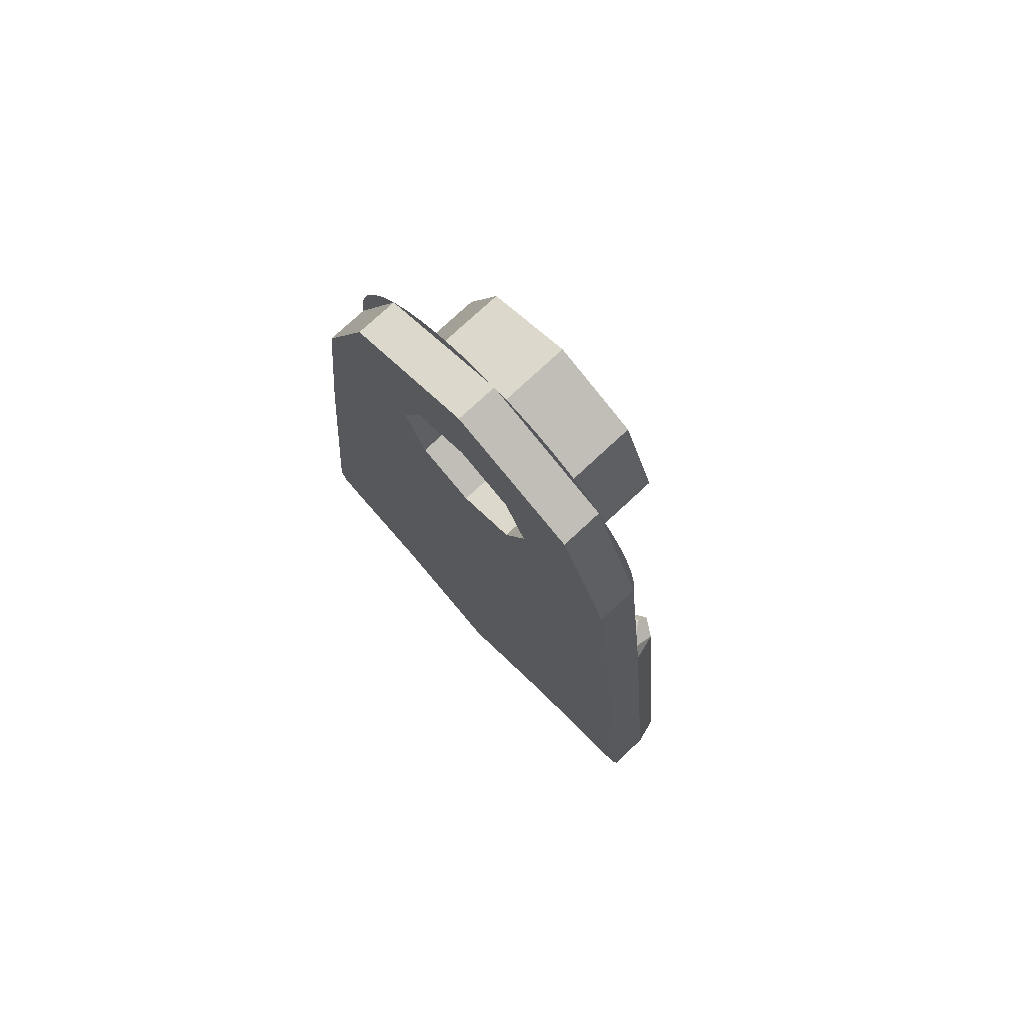
<metadata>
{"format":"obj","ext":"obj","renderer":"f3d","projection":"perspective","resolution":1024,"background":"white","views":[{"elev":75.9,"azim":-133.0,"up":"+Z"}]}
</metadata>
<code>
v -0.008156 0.1 -1.937
v -0.008156 0 -1.937
v 0 0 -1.938
v 0 0.1 -1.938
v -0.01617 0.1 -1.935
v -0.01617 0 -1.935
v -0.008156 0 -1.937
v -0.008156 0.1 -1.937
v -0.02392 0.1 -1.933
v -0.02392 0 -1.933
v -0.01617 0 -1.935
v -0.01617 0.1 -1.935
v -0.03125 0.1 -1.929
v -0.03125 0 -1.929
v -0.02392 0 -1.933
v -0.02392 0.1 -1.933
v -0.03805 0.1 -1.925
v -0.03805 0 -1.925
v -0.03125 0 -1.929
v -0.03125 0.1 -1.929
v -0.04419 0.1 -1.919
v -0.04419 0 -1.919
v -0.03805 0 -1.925
v -0.03805 0.1 -1.925
v -0.6125 0 -1.685
v -0.6264 0 -1.639
v -0.6264 0.1 -1.639
v -0.6125 0.1 -1.685
v -0.5703 0 -1.707
v -0.6125 0 -1.685
v -0.6125 0.1 -1.685
v -0.5703 0.1 -1.707
v -0.3226 0 0.3226
v -0.4562 0 0
v -0.4562 0.1 0
v -0.3226 0.1 0.3226
v 0 0 0.4562
v -0.3226 0 0.3226
v -0.3226 0.1 0.3226
v 0 0.1 0.4562
v -0.4562 0 0
v -0.4562 0.1 0
v -0.5247 0.1 -0.6064
v -0.5247 0 -0.6064
v -0.6264 0 -1.639
v -0.5247 0 -0.6064
v -0.5247 0.1 -0.6064
v -0.6264 0.1 -1.639
v -0.3099 0.1 -1.786
v -0.3099 0 -1.786
v -0.5703 0 -1.707
v -0.5703 0.1 -1.707
v -0.3099 0 -1.786
v -0.3099 0.1 -1.786
v -0.04419 0.1 -1.919
v -0.04419 0 -1.919
v -0.1414 0 -0.1414
v 0 0 -0.2
v 0 0.1 -0.2
v -0.1414 0.1 -0.1414
v -0.2 0 0
v -0.1414 0 -0.1414
v -0.1414 0.1 -0.1414
v -0.2 0.1 0
v -0.1414 0 0.1414
v -0.2 0 0
v -0.2 0.1 0
v -0.1414 0.1 0.1414
v 0 0 0.2
v -0.1414 0 0.1414
v -0.1414 0.1 0.1414
v 0 0.1 0.2
v -0.3 0 -0.3
v -0.2121 0 -0.2121
v 0 0 -0.3
v -0.3 0 -0.3
v -0.3 0 0
v -0.2121 0 -0.2121
v -0.3 0 0.3
v -0.2121 0 0.2121
v -0.3 0 0
v -0.3 0 0.3
v 0 0 0.3
v -0.2121 0 0.2121
v -0.3226 0 0.3226
v -0.4562 0 0
v -0.4523 0 0.05954
v -0.362 0 0.2778
v -0.362 0 0.2778
v -0.4523 0 0.05954
v -0.4407 0 0.1181
v -0.3951 0 0.2281
v -0.3951 0 0.2281
v -0.4407 0 0.1181
v -0.4215 0 0.1746
v -0.3226 0 0.3226
v 0 0 0.4562
v -0.05954 0 0.4523
v -0.2778 0 0.362
v -0.2778 0 0.362
v -0.05954 0 0.4523
v -0.1181 0 0.4407
v -0.2281 0 0.3951
v -0.2281 0 0.3951
v -0.1181 0 0.4407
v -0.1746 0 0.4215
v -0.3 0 0.3
v 0 0 0.3
v 0 0 0.4562
v -0.3226 0 0.3226
v -0.4562 0 0
v -0.3 0 0
v -0.3 0 0.3
v -0.3226 0 0.3226
v 0 0 -0.3
v -0.3 0 -0.3
v -0.5247 0 -0.6064
v -0.5703 0 -1.707
v -0.3 0 -0.3
v -0.3 0 0
v -0.4562 0 0
v -0.5247 0 -0.6064
v -0.5703 0 -1.707
v -0.3099 0 -1.786
v 0 0 -0.3
v 0 0 -0.6875
v 0 0 -0.3
v -0.3099 0 -1.786
v -0.04419 0 -1.919
v -0.2 0.1 -0.2
v -0.1414 0.1 -0.1414
v 0 0.1 -0.2
v -0.2 0.1 -0.2
v -0.2 0.1 0
v -0.1414 0.1 -0.1414
v -0.2 0.1 0.2
v -0.1414 0.1 0.1414
v -0.2 0.1 0
v -0.2 0.1 0.2
v 0 0.1 0.2
v -0.1414 0.1 0.1414
v -0.04419 0.1 -1.919
v 0 0.1 -1.938
v -0.008156 0.1 -1.937
v -0.03805 0.1 -1.925
v -0.03805 0.1 -1.925
v -0.008156 0.1 -1.937
v -0.01617 0.1 -1.935
v -0.03125 0.1 -1.929
v -0.03125 0.1 -1.929
v -0.01617 0.1 -1.935
v -0.02392 0.1 -1.933
v -0.6264 0.1 -1.639
v -0.6125 0.1 -1.685
v -0.5703 0.1 -1.707
v -0.4562 0.1 0
v -0.3226 0.1 0.3226
v 0 0.1 0.4562
v -0.2 0.1 0
v -0.4562 0.1 0
v -0.2 0.1 0.2
v -0.2 0.1 0.2
v -0.4562 0.1 0
v 0 0.1 0.4562
v -0.2 0.1 0.2
v 0 0.1 0.4562
v 0 0.1 0.2
v -0.2 0.1 -0.2
v -0.5247 0.1 -0.6064
v -0.4562 0.1 0
v -0.2 0.1 0
v -0.5247 0.1 -0.6064
v -0.2 0.1 -0.2
v 0 0.1 -0.2
v -0.6264 0.1 -1.639
v -0.6264 0.1 -1.639
v 0 0.1 -0.2
v -0.3099 0.1 -1.786
v -0.5703 0.1 -1.707
v 0 0.1 -1.938
v -0.04419 0.1 -1.919
v -0.3099 0.1 -1.786
v 0 0.1 -0.2
v 0.008156 0.1 -1.937
v 0.008156 0 -1.937
v 0 0 -1.938
v 0 0.1 -1.938
v 0.01617 0.1 -1.935
v 0.01617 0 -1.935
v 0.008156 0 -1.937
v 0.008156 0.1 -1.937
v 0.02392 0.1 -1.933
v 0.02392 0 -1.933
v 0.01617 0 -1.935
v 0.01617 0.1 -1.935
v 0.03125 0.1 -1.929
v 0.03125 0 -1.929
v 0.02392 0 -1.933
v 0.02392 0.1 -1.933
v 0.03805 0.1 -1.925
v 0.03805 0 -1.925
v 0.03125 0 -1.929
v 0.03125 0.1 -1.929
v 0.04419 0.1 -1.919
v 0.04419 0 -1.919
v 0.03805 0 -1.925
v 0.03805 0.1 -1.925
v 0.6125 0 -1.685
v 0.6264 0 -1.639
v 0.6264 0.1 -1.639
v 0.6125 0.1 -1.685
v 0.5703 0 -1.707
v 0.6125 0 -1.685
v 0.6125 0.1 -1.685
v 0.5703 0.1 -1.707
v 0.3226 0 0.3226
v 0.4562 0 0
v 0.4562 0.1 0
v 0.3226 0.1 0.3226
v 0 0 0.4562
v 0.3226 0 0.3226
v 0.3226 0.1 0.3226
v 0 0.1 0.4562
v 0.4562 0 0
v 0.4562 0.1 0
v 0.5247 0.1 -0.6064
v 0.5247 0 -0.6064
v 0.6264 0 -1.639
v 0.5247 0 -0.6064
v 0.5247 0.1 -0.6064
v 0.6264 0.1 -1.639
v 0.3099 0.1 -1.786
v 0.3099 0 -1.786
v 0.5703 0 -1.707
v 0.5703 0.1 -1.707
v 0.3099 0 -1.786
v 0.3099 0.1 -1.786
v 0.04419 0.1 -1.919
v 0.04419 0 -1.919
v 0.1414 0 -0.1414
v 0 0 -0.2
v 0 0.1 -0.2
v 0.1414 0.1 -0.1414
v 0.2 0 0
v 0.1414 0 -0.1414
v 0.1414 0.1 -0.1414
v 0.2 0.1 0
v 0.1414 0 0.1414
v 0.2 0 0
v 0.2 0.1 0
v 0.1414 0.1 0.1414
v 0 0 0.2
v 0.1414 0 0.1414
v 0.1414 0.1 0.1414
v 0 0.1 0.2
v 0.3 0 -0.3
v 0.2121 0 -0.2121
v 0 0 -0.3
v 0.3 0 -0.3
v 0.3 0 0
v 0.2121 0 -0.2121
v 0.3 0 0.3
v 0.2121 0 0.2121
v 0.3 0 0
v 0.3 0 0.3
v 0 0 0.3
v 0.2121 0 0.2121
v 0.3226 0 0.3226
v 0.4562 0 0
v 0.4523 0 0.05954
v 0.362 0 0.2778
v 0.362 0 0.2778
v 0.4523 0 0.05954
v 0.4407 0 0.1181
v 0.3951 0 0.2281
v 0.3951 0 0.2281
v 0.4407 0 0.1181
v 0.4215 0 0.1746
v 0.3226 0 0.3226
v 0 0 0.4562
v 0.05954 0 0.4523
v 0.2778 0 0.362
v 0.2778 0 0.362
v 0.05954 0 0.4523
v 0.1181 0 0.4407
v 0.2281 0 0.3951
v 0.2281 0 0.3951
v 0.1181 0 0.4407
v 0.1746 0 0.4215
v 0.3 0 0.3
v 0 0 0.3
v 0 0 0.4562
v 0.3226 0 0.3226
v 0.4562 0 0
v 0.3 0 0
v 0.3 0 0.3
v 0.3226 0 0.3226
v 0 0 -0.3
v 0.3 0 -0.3
v 0.5247 0 -0.6064
v 0.5703 0 -1.707
v 0.3 0 -0.3
v 0.3 0 0
v 0.4562 0 0
v 0.5247 0 -0.6064
v 0.5703 0 -1.707
v 0.3099 0 -1.786
v 0 0 -0.3
v 0 0 -0.6875
v 0 0 -0.3
v 0.3099 0 -1.786
v 0.04419 0 -1.919
v 0.2 0.1 -0.2
v 0.1414 0.1 -0.1414
v 0 0.1 -0.2
v 0.2 0.1 -0.2
v 0.2 0.1 0
v 0.1414 0.1 -0.1414
v 0.2 0.1 0.2
v 0.1414 0.1 0.1414
v 0.2 0.1 0
v 0.2 0.1 0.2
v 0 0.1 0.2
v 0.1414 0.1 0.1414
v 0.04419 0.1 -1.919
v 0 0.1 -1.938
v 0.008156 0.1 -1.937
v 0.03805 0.1 -1.925
v 0.03805 0.1 -1.925
v 0.008156 0.1 -1.937
v 0.01617 0.1 -1.935
v 0.03125 0.1 -1.929
v 0.03125 0.1 -1.929
v 0.01617 0.1 -1.935
v 0.02392 0.1 -1.933
v 0.6264 0.1 -1.639
v 0.6125 0.1 -1.685
v 0.5703 0.1 -1.707
v 0.4562 0.1 0
v 0.3226 0.1 0.3226
v 0 0.1 0.4562
v 0.2 0.1 0
v 0.4562 0.1 0
v 0.2 0.1 0.2
v 0.2 0.1 0.2
v 0.4562 0.1 0
v 0 0.1 0.4562
v 0.2 0.1 0.2
v 0 0.1 0.4562
v 0 0.1 0.2
v 0.2 0.1 -0.2
v 0.5247 0.1 -0.6064
v 0.4562 0.1 0
v 0.2 0.1 0
v 0.5247 0.1 -0.6064
v 0.2 0.1 -0.2
v 0 0.1 -0.2
v 0.6264 0.1 -1.639
v 0.6264 0.1 -1.639
v 0 0.1 -0.2
v 0.3099 0.1 -1.786
v 0.5703 0.1 -1.707
v 0 0.1 -1.938
v 0.04419 0.1 -1.919
v 0.3099 0.1 -1.786
v 0 0.1 -0.2
v -0.04419 -0.06364 -1.875
v -0.0625 0 -1.875
v -0.0625 0 -0.75
v -0.04419 -0.06364 -0.75
v 0 -0.09 -1.875
v -0.04419 -0.06364 -1.875
v -0.04419 -0.06364 -0.75
v 0 -0.09 -0.75
v 0.04419 -0.06364 -1.875
v 0 -0.09 -1.875
v 0 -0.09 -0.75
v 0.04419 -0.06364 -0.75
v 0.0625 0 -1.875
v 0.04419 -0.06364 -1.875
v 0.04419 -0.06364 -0.75
v 0.0625 0 -0.75
v -0.0625 0 -1.875
v -0.04419 0 -1.919
v -0.04419 -0.06364 -1.875
v 0 -0.06364 -1.919
v 0 -0.09 -1.875
v -0.04419 -0.06364 -1.875
v -0.04419 0 -1.919
v 0 -0.06364 -1.919
v -0.04419 -0.06364 -1.875
v 0 0 -1.938
v 0 -0.06364 -1.919
v -0.04419 0 -1.919
v 0.0625 0 -1.875
v 0.04419 0 -1.919
v 0.04419 -0.06364 -1.875
v 0 -0.06364 -1.919
v 0 -0.09 -1.875
v 0.04419 -0.06364 -1.875
v 0.04419 0 -1.919
v 0 -0.06364 -1.919
v 0.04419 -0.06364 -1.875
v 0 0 -1.938
v 0 -0.06364 -1.919
v 0.04419 0 -1.919
v -0.0625 0 -0.75
v -0.04419 0 -0.7058
v -0.04419 -0.06364 -0.75
v 0 -0.06364 -0.7058
v 0 -0.09 -0.75
v -0.04419 -0.06364 -0.75
v -0.04419 0 -0.7058
v 0 -0.06364 -0.7058
v -0.04419 -0.06364 -0.75
v 0 0 -0.6875
v 0 -0.06364 -0.7058
v -0.04419 0 -0.7058
v 0.0625 0 -0.75
v 0.04419 0 -0.7058
v 0.04419 -0.06364 -0.75
v 0 -0.06364 -0.7058
v 0 -0.09 -0.75
v 0.04419 -0.06364 -0.75
v 0.04419 0 -0.7058
v 0 -0.06364 -0.7058
v 0.04419 -0.06364 -0.75
v 0 0 -0.6875
v 0 -0.06364 -0.7058
v 0.04419 0 -0.7058
v -0.6082 -0.06364 -1.641
v -0.6264 0 -1.639
v -0.5247 0 -0.6064
v -0.5065 -0.06364 -0.6082
v -0.5642 -0.09 -1.645
v -0.6082 -0.06364 -1.641
v -0.5065 -0.06364 -0.6082
v -0.4625 -0.09 -0.6125
v -0.5202 -0.06364 -1.649
v -0.5642 -0.09 -1.645
v -0.4625 -0.09 -0.6125
v -0.4185 -0.06364 -0.6168
v -0.502 0 -1.651
v -0.5202 -0.06364 -1.649
v -0.4185 -0.06364 -0.6168
v -0.4003 0 -0.6186
v -0.6264 0 -1.639
v -0.6125 0 -1.685
v -0.6082 -0.06364 -1.641
v -0.5685 -0.06364 -1.689
v -0.5642 -0.09 -1.645
v -0.6082 -0.06364 -1.641
v -0.6125 0 -1.685
v -0.5685 -0.06364 -1.689
v -0.6082 -0.06364 -1.641
v -0.5703 0 -1.707
v -0.5685 -0.06364 -1.689
v -0.6125 0 -1.685
v -0.502 0 -1.651
v -0.5245 0 -1.693
v -0.5202 -0.06364 -1.649
v -0.5685 -0.06364 -1.689
v -0.5642 -0.09 -1.645
v -0.5202 -0.06364 -1.649
v -0.5245 0 -1.693
v -0.5685 -0.06364 -1.689
v -0.5202 -0.06364 -1.649
v -0.5703 0 -1.707
v -0.5685 -0.06364 -1.689
v -0.5245 0 -1.693
v -0.5247 0 -0.6064
v -0.5021 0 -0.5642
v -0.5065 -0.06364 -0.6082
v -0.4582 -0.06364 -0.5685
v -0.4625 -0.09 -0.6125
v -0.5065 -0.06364 -0.6082
v -0.5021 0 -0.5642
v -0.4582 -0.06364 -0.5685
v -0.5065 -0.06364 -0.6082
v -0.4564 0 -0.5503
v -0.4582 -0.06364 -0.5685
v -0.5021 0 -0.5642
v -0.4003 0 -0.6186
v -0.4142 0 -0.5728
v -0.4185 -0.06364 -0.6168
v -0.4582 -0.06364 -0.5685
v -0.4625 -0.09 -0.6125
v -0.4185 -0.06364 -0.6168
v -0.4142 0 -0.5728
v -0.4582 -0.06364 -0.5685
v -0.4185 -0.06364 -0.6168
v -0.4564 0 -0.5503
v -0.4582 -0.06364 -0.5685
v -0.4142 0 -0.5728
v 0.6082 -0.06364 -1.641
v 0.6264 0 -1.639
v 0.5247 0 -0.6064
v 0.5065 -0.06364 -0.6082
v 0.5642 -0.09 -1.645
v 0.6082 -0.06364 -1.641
v 0.5065 -0.06364 -0.6082
v 0.4625 -0.09 -0.6125
v 0.5202 -0.06364 -1.649
v 0.5642 -0.09 -1.645
v 0.4625 -0.09 -0.6125
v 0.4185 -0.06364 -0.6168
v 0.502 0 -1.651
v 0.5202 -0.06364 -1.649
v 0.4185 -0.06364 -0.6168
v 0.4003 0 -0.6186
v 0.6264 0 -1.639
v 0.6125 0 -1.685
v 0.6082 -0.06364 -1.641
v 0.5685 -0.06364 -1.689
v 0.5642 -0.09 -1.645
v 0.6082 -0.06364 -1.641
v 0.6125 0 -1.685
v 0.5685 -0.06364 -1.689
v 0.6082 -0.06364 -1.641
v 0.5703 0 -1.707
v 0.5685 -0.06364 -1.689
v 0.6125 0 -1.685
v 0.502 0 -1.651
v 0.5245 0 -1.693
v 0.5202 -0.06364 -1.649
v 0.5685 -0.06364 -1.689
v 0.5642 -0.09 -1.645
v 0.5202 -0.06364 -1.649
v 0.5245 0 -1.693
v 0.5685 -0.06364 -1.689
v 0.5202 -0.06364 -1.649
v 0.5703 0 -1.707
v 0.5685 -0.06364 -1.689
v 0.5245 0 -1.693
v 0.5247 0 -0.6064
v 0.5021 0 -0.5642
v 0.5065 -0.06364 -0.6082
v 0.4582 -0.06364 -0.5685
v 0.4625 -0.09 -0.6125
v 0.5065 -0.06364 -0.6082
v 0.5021 0 -0.5642
v 0.4582 -0.06364 -0.5685
v 0.5065 -0.06364 -0.6082
v 0.4564 0 -0.5503
v 0.4582 -0.06364 -0.5685
v 0.5021 0 -0.5642
v 0.4003 0 -0.6186
v 0.4142 0 -0.5728
v 0.4185 -0.06364 -0.6168
v 0.4582 -0.06364 -0.5685
v 0.4625 -0.09 -0.6125
v 0.4185 -0.06364 -0.6168
v 0.4142 0 -0.5728
v 0.4582 -0.06364 -0.5685
v 0.4185 -0.06364 -0.6168
v 0.4564 0 -0.5503
v 0.4582 -0.06364 -0.5685
v 0.4142 0 -0.5728
v 0.1414 -0.2 -0.1414
v 0 -0.2 -0.2
v 0 0 -0.2
v 0.1414 0 -0.1414
v 0.2 -0.2 0
v 0.1414 -0.2 -0.1414
v 0.1414 0 -0.1414
v 0.2 0 0
v 0.1414 -0.2 0.1414
v 0.2 -0.2 0
v 0.2 0 0
v 0.1414 0 0.1414
v 0 -0.2 0.2
v 0.1414 -0.2 0.1414
v 0.1414 0 0.1414
v 0 0 0.2
v -0.1414 -0.2 0.1414
v 0 -0.2 0.2
v 0 0 0.2
v -0.1414 0 0.1414
v -0.2 -0.2 0
v -0.1414 -0.2 0.1414
v -0.1414 0 0.1414
v -0.2 0 0
v -0.1414 -0.2 -0.1414
v -0.2 -0.2 0
v -0.2 0 0
v -0.1414 0 -0.1414
v 0 -0.2 -0.2
v -0.1414 -0.2 -0.1414
v -0.1414 0 -0.1414
v 0 0 -0.2
v 0.2121 -0.2 -0.2121
v 0 -0.2 -0.3
v 0 0 -0.3
v 0.2121 0 -0.2121
v 0.3 -0.2 0
v 0.2121 -0.2 -0.2121
v 0.2121 0 -0.2121
v 0.3 0 0
v 0.2121 -0.2 0.2121
v 0.3 -0.2 0
v 0.3 0 0
v 0.2121 0 0.2121
v 0 -0.2 0.3
v 0.2121 -0.2 0.2121
v 0.2121 0 0.2121
v 0 0 0.3
v -0.2121 -0.2 0.2121
v 0 -0.2 0.3
v 0 0 0.3
v -0.2121 0 0.2121
v -0.3 -0.2 0
v -0.2121 -0.2 0.2121
v -0.2121 0 0.2121
v -0.3 0 0
v -0.2121 -0.2 -0.2121
v -0.3 -0.2 0
v -0.3 0 0
v -0.2121 0 -0.2121
v 0 -0.2 -0.3
v -0.2121 -0.2 -0.2121
v -0.2121 0 -0.2121
v 0 0 -0.3
v 0 -0.2 -0.3
v 0.2121 -0.2 -0.2121
v 0.1414 -0.2 -0.1414
v 0 -0.2 -0.2
v 0.2121 -0.2 -0.2121
v 0.3 -0.2 0
v 0.2 -0.2 0
v 0.1414 -0.2 -0.1414
v 0.3 -0.2 0
v 0.2121 -0.2 0.2121
v 0.1414 -0.2 0.1414
v 0.2 -0.2 0
v 0.2121 -0.2 0.2121
v 0 -0.2 0.3
v 0 -0.2 0.2
v 0.1414 -0.2 0.1414
v 0 -0.2 0.3
v -0.2121 -0.2 0.2121
v -0.1414 -0.2 0.1414
v 0 -0.2 0.2
v -0.2121 -0.2 0.2121
v -0.3 -0.2 0
v -0.2 -0.2 0
v -0.1414 -0.2 0.1414
v -0.3 -0.2 0
v -0.2121 -0.2 -0.2121
v -0.1414 -0.2 -0.1414
v -0.2 -0.2 0
v -0.2121 -0.2 -0.2121
v 0 -0.2 -0.3
v 0 -0.2 -0.2
v -0.1414 -0.2 -0.1414
g mesh1091076
f 1 3 2
f 3 1 4
f 5 7 6
f 7 5 8
f 9 11 10
f 11 9 12
f 13 15 14
f 15 13 16
f 17 19 18
f 19 17 20
f 21 23 22
f 23 21 24
g mesh1091078
f 25 26 27
f 27 28 25
f 29 30 31
f 31 32 29
g mesh1091082
f 33 35 34
f 35 33 36
f 37 39 38
f 39 37 40
g mesh1091086
f 41 42 43
f 43 44 41
g mesh1091088
f 45 46 47
f 47 48 45
g mesh1091090
f 49 50 51
f 51 52 49
g mesh1091092
f 53 54 55
f 55 56 53
g mesh1091095
f 57 58 59
f 59 60 57
f 61 62 63
f 63 64 61
f 65 66 67
f 67 68 65
f 69 70 71
f 71 72 69
g mesh1091100
f 73 75 74
f 76 78 77
f 79 81 80
f 82 84 83
g mesh1091103
f 85 87 86
f 87 85 88
f 89 91 90
f 91 89 92
f 93 95 94
g mesh1091105
f 96 97 98
f 98 99 96
f 100 101 102
f 102 103 100
f 104 105 106
f 107 108 109
f 109 110 107
f 111 112 113
f 113 114 111
f 115 116 117
f 117 118 115
f 119 120 121
f 121 122 119
f 123 124 125
f 126 127 128
f 128 129 126
g mesh1091111
f 130 131 132
f 133 134 135
f 136 137 138
f 139 140 141
g mesh1091113
f 142 143 144
f 144 145 142
f 146 147 148
f 148 149 146
f 150 151 152
g mesh1091116
f 153 155 154
g mesh1091118
f 156 157 158
f 159 160 161
f 162 163 164
f 165 166 167
f 168 169 170
f 170 171 168
f 172 173 174
f 174 175 172
f 176 177 178
f 178 179 176
f 180 181 182
f 182 183 180
g mesh1091123
f 184 185 186
f 186 187 184
f 188 189 190
f 190 191 188
f 192 193 194
f 194 195 192
f 196 197 198
f 198 199 196
f 200 201 202
f 202 203 200
f 204 205 206
f 206 207 204
g mesh1091125
f 208 210 209
f 210 208 211
f 212 214 213
f 214 212 215
g mesh1091129
f 216 217 218
f 218 219 216
f 220 221 222
f 222 223 220
g mesh1091133
f 224 226 225
f 226 224 227
g mesh1091135
f 228 230 229
f 230 228 231
g mesh1091137
f 232 234 233
f 234 232 235
g mesh1091139
f 236 238 237
f 238 236 239
g mesh1091142
f 240 242 241
f 242 240 243
f 244 246 245
f 246 244 247
f 248 250 249
f 250 248 251
f 252 254 253
f 254 252 255
g mesh1091147
f 256 257 258
f 259 260 261
f 262 263 264
f 265 266 267
g mesh1091150
f 268 269 270
f 270 271 268
f 272 273 274
f 274 275 272
f 276 277 278
g mesh1091152
f 279 281 280
f 281 279 282
f 283 285 284
f 285 283 286
f 287 289 288
f 290 292 291
f 292 290 293
f 294 296 295
f 296 294 297
f 298 300 299
f 300 298 301
f 302 304 303
f 304 302 305
f 306 308 307
f 309 311 310
f 311 309 312
g mesh1091158
f 313 315 314
f 316 318 317
f 319 321 320
f 322 324 323
g mesh1091160
f 325 327 326
f 327 325 328
f 329 331 330
f 331 329 332
f 333 335 334
g mesh1091163
f 336 337 338
g mesh1091165
f 339 341 340
f 342 344 343
f 345 347 346
f 348 350 349
f 351 353 352
f 353 351 354
f 355 357 356
f 357 355 358
f 359 361 360
f 361 359 362
f 363 365 364
f 365 363 366
g mesh1091170
f 367 369 368
f 369 367 370
f 371 373 372
f 373 371 374
f 375 377 376
f 377 375 378
f 379 381 380
f 381 379 382
g mesh1091173
f 383 384 385
f 386 387 388
f 389 390 391
f 392 393 394
g mesh1091175
f 395 397 396
f 398 400 399
f 401 403 402
f 404 406 405
g mesh1091179
f 407 409 408
f 410 412 411
f 413 415 414
f 416 418 417
g mesh1091181
f 419 420 421
f 422 423 424
f 425 426 427
f 428 429 430
g mesh1091184
f 431 433 432
f 433 431 434
f 435 437 436
f 437 435 438
f 439 441 440
f 441 439 442
f 443 445 444
f 445 443 446
g mesh1091187
f 447 448 449
f 450 451 452
f 453 454 455
f 456 457 458
g mesh1091189
f 459 461 460
f 462 464 463
f 465 467 466
f 468 470 469
g mesh1091193
f 471 473 472
f 474 476 475
f 477 479 478
f 480 482 481
g mesh1091195
f 483 484 485
f 486 487 488
f 489 490 491
f 492 493 494
g mesh1091198
f 495 496 497
f 497 498 495
f 499 500 501
f 501 502 499
f 503 504 505
f 505 506 503
f 507 508 509
f 509 510 507
g mesh1091201
f 511 513 512
f 514 516 515
f 517 519 518
f 520 522 521
g mesh1091203
f 523 524 525
f 526 527 528
f 529 530 531
f 532 533 534
g mesh1091207
f 535 536 537
f 538 539 540
f 541 542 543
f 544 545 546
g mesh1091209
f 547 549 548
f 550 552 551
f 553 555 554
f 556 558 557
g mesh1091215
f 559 561 560
f 561 559 562
f 563 565 564
f 565 563 566
f 567 569 568
f 569 567 570
f 571 573 572
f 573 571 574
f 575 577 576
f 577 575 578
f 579 581 580
f 581 579 582
f 583 585 584
f 585 583 586
f 587 589 588
f 589 587 590
g mesh1091217
f 591 592 593
f 593 594 591
f 595 596 597
f 597 598 595
f 599 600 601
f 601 602 599
f 603 604 605
f 605 606 603
f 607 608 609
f 609 610 607
f 611 612 613
f 613 614 611
f 615 616 617
f 617 618 615
f 619 620 621
f 621 622 619
g mesh1091219
f 623 624 625
f 625 626 623
f 627 628 629
f 629 630 627
f 631 632 633
f 633 634 631
f 635 636 637
f 637 638 635
f 639 640 641
f 641 642 639
f 643 644 645
f 645 646 643
f 647 648 649
f 649 650 647
f 651 652 653
f 653 654 651

</code>
